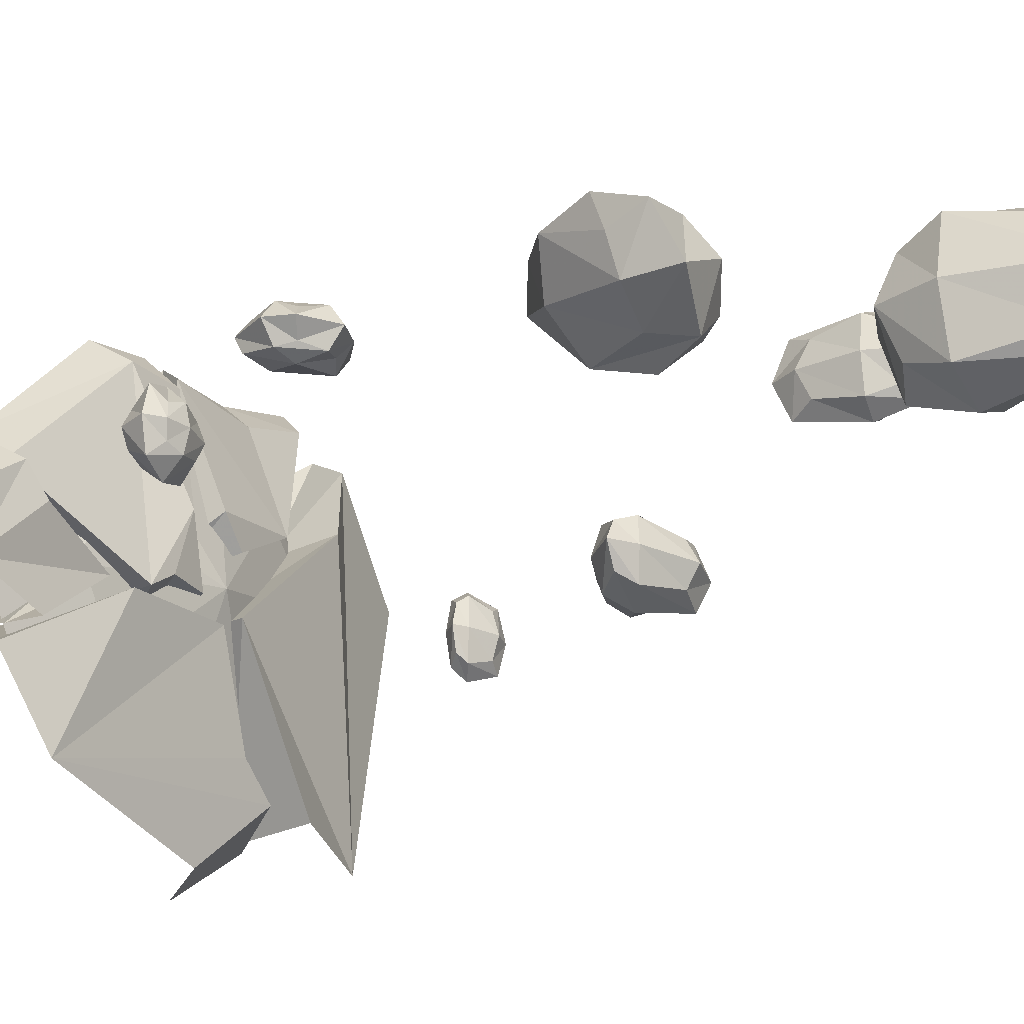
<metadata>
{"format":"obj","ext":"obj","renderer":"f3d","projection":"perspective","resolution":1024,"background":"white","views":[{"elev":-24.5,"azim":121.9,"up":"+Z"}]}
</metadata>
<code>
g fireFissure_12_mesh
v -0.9904 0.2302 0.218
v -0.08993 0.4085 0.5054
v -1.117 0.2304 0.7588
v -0.6893 0.2311 1.199
v -0.2062 0.2308 1.297
v -1.117 0.2304 0.7588
v -0.08993 0.4085 0.5054
v -0.6893 0.2311 1.199
v 0.565 0.2303 -0.1187
v -0.08993 0.4085 0.5054
v 0.01383 0.2303 -0.2898
v -0.5865 0.2305 -0.1845
v -0.08993 0.4085 0.5054
v -0.9904 0.2302 0.218
v 0.01383 0.2303 -0.2898
v -0.08993 0.4085 0.5054
v -0.5865 0.2305 -0.1845
v -0.2062 0.2308 1.297
v -0.08993 0.4085 0.5054
v 0.3889 0.2306 1.125
v 0.8789 0.2302 0.3384
v -0.08993 0.4085 0.5054
v 0.565 0.2303 -0.1187
v 0.3889 0.2306 1.125
v -0.08993 0.4085 0.5054
v 0.8439 0.2304 0.7113
v 0.8439 0.2304 0.7113
v -0.08993 0.4085 0.5054
v 0.8789 0.2302 0.3384
v -0.1511 0.4738 0.3469
v -1.393 0.351 -0.7134
v -0.7712 0.505 -0.6183
v 0.7442 0.2995 0.3023
v 1.715 0.2516 0.05844
v 1.255 0.3116 -0.104
v 0.661 -0.0009766 1.767
v 0.5432 -0.587 1.554
v 0.214 0.01493 1.849
v -0.001024 0.04363 0.7341
v 0.07797 -0.3716 1.461
v -0.02914 -0.04446 1.896
v -0.5791 -0.04115 1.903
v -0.9596 -0.2177 1.493
v -1.145 -0.03661 2.073
v 0.07797 -0.3716 1.461
v -0.001024 0.04363 0.7341
v 0.214 0.01493 1.849
v 0.07797 -0.3716 1.461
v 0.064 -0.8995 1.317
v -0.4807 -0.5142 1.47
v 0.4157 -0.8046 1.267
v -0.08341 -1.166 0.7754
v 0.064 -0.8995 1.317
v 0.8242 -0.818 1.118
v -0.08341 -1.166 0.7754
v 0.4157 -0.8046 1.267
v -0.08341 -1.166 0.7754
v -1.119 -0.7869 0.9459
v -0.3819 -0.7994 1.285
v 0.064 -0.8995 1.317
v -0.08341 -1.166 0.7754
v -0.3819 -0.7994 1.285
v 0.8242 -0.818 1.118
v 0.8961 -0.9652 0.6443
v -0.08341 -1.166 0.7754
v -0.5791 -0.04115 1.903
v -0.4807 -0.5142 1.47
v -0.9596 -0.2177 1.493
v 0.064 -0.8995 1.317
v -0.3819 -0.7994 1.285
v -0.4807 -0.5142 1.47
v 0.5432 -0.587 1.554
v 0.07797 -0.3716 1.461
v 0.214 0.01493 1.849
v -1.119 -0.7869 0.9459
v -0.7283 -0.5943 1.72
v -0.3819 -0.7994 1.285
v -1.445 0.06803 0.03115
v -0.9904 0.2302 0.218
v -1.117 0.2304 0.7588
v -1.647 0.0682 0.8938
v -0.6893 0.2311 1.199
v -0.9722 0.00444 1.588
v -0.9722 0.00444 1.588
v -0.6893 0.2311 1.199
v -0.2062 0.2308 1.297
v -0.2328 0.004199 1.738
v 0.9233 0.003539 -0.4418
v 0.565 0.2303 -0.1187
v 0.01383 0.2303 -0.2898
v 0.1358 0.003595 -0.7317
v -0.8186 0.003792 -0.5928
v -0.9904 0.2302 0.218
v -1.445 0.06803 0.03115
v -0.5865 0.2305 -0.1845
v 0.1358 0.003595 -0.7317
v 0.01383 0.2303 -0.2898
v -0.2328 0.004199 1.738
v -0.2062 0.2308 1.297
v 0.3889 0.2306 1.125
v 0.6418 0.003994 1.485
v 0.8439 0.2304 0.7113
v 1.329 0.003698 0.8604
v 1.389 0.003471 0.2243
v 0.8789 0.2302 0.3384
v 0.565 0.2303 -0.1187
v 0.9233 0.003539 -0.4418
v 1.329 0.003698 0.8604
v 0.8439 0.2304 0.7113
v 0.8789 0.2302 0.3384
v 1.389 0.003471 0.2243
v -0.03964 0.4191 0.9336
v -0.6364 0.3938 1.011
v -0.2177 0.4057 0.761
v 0.05955 0.1315 1.76
v -0.5907 0.135 1.732
v -1.069 0.1382 1.893
v 0.05955 0.1315 1.76
v -0.03964 0.4191 0.9336
v -0.001024 0.04363 0.7341
v -0.02914 -0.04446 1.896
v -1.069 0.1382 1.893
v -0.5791 -0.04115 1.903
v -1.145 -0.03661 2.073
v -0.5907 0.135 1.732
v -0.02914 -0.04446 1.896
v 0.05955 0.1315 1.76
v -0.03964 0.4191 0.9336
v -0.2177 0.4057 0.761
v -0.1091 0.008884 0.6532
v -0.001024 0.04363 0.7341
v -0.9 0.5471 1.096
v -0.1511 0.4738 0.3469
v -0.3081 -0.009175 0.4062
v -0.9012 0.06262 1.054
v -1.092 0.4294 1.575
v -1.232 0.1217 1.767
v -1.092 0.4294 1.575
v -1.729 0.333 0.9644
v -1.393 0.351 -0.7134
v -0.9 0.5471 1.096
v -0.1511 0.4738 0.3469
v -1.82 0.08635 1.094
v -1.729 0.333 0.9644
v -1.232 0.1217 1.767
v -1.092 0.4294 1.575
v -0.1511 0.4738 0.3469
v -0.7712 0.505 -0.6183
v -0.8195 -0.04361 -0.6338
v -0.3081 -0.009175 0.4062
v 0.2112 -0.004932 0.2321
v 0.5311 0.3992 0.3038
v 0.3534 0.4088 0.4252
v 0.5215 -0.01813 0.2893
v 1.413 0.1433 0.7293
v 1.472 -0.03394 0.9006
v 0.5072 0.1769 1.657
v 0.1099 0.1886 1.659
v 0.2233 0.4124 0.8439
v 0.5311 0.3992 0.3038
v 1.413 0.1433 0.7293
v 0.3534 0.4088 0.4252
v 0.08208 0.3884 0.4182
v 0.1099 0.1886 1.659
v 0.661 -0.0009766 1.767
v 0.214 0.01493 1.849
v 0.5072 0.1769 1.657
v 1.472 -0.03394 0.9006
v 1.413 0.1433 0.7293
v 0.3534 0.4088 0.4252
v 0.08208 0.3884 0.4182
v 0.07234 -0.04433 0.2699
v 0.2112 -0.004932 0.2321
v 1.056 0.2545 -0.775
v 1.424 0.1701 -0.2666
v 0.8014 0.5106 0.1655
v 0.1162 0.5566 0.1926
v -0.2046 0.4881 -0.4265
v 0.1162 0.5566 0.1926
v 0.06712 0.06227 0.05518
v -0.1824 0.1068 -0.3966
v -0.4458 0.4811 -0.6138
v -0.6196 0.1709 -0.7724
v -0.4458 0.4811 -0.6138
v -0.02298 0.324 -1.047
v 1.056 0.2545 -0.775
v -0.2046 0.4881 -0.4265
v 0.1162 0.5566 0.1926
v -0.1425 0.07615 -1.148
v -0.02298 0.324 -1.047
v -0.6196 0.1709 -0.7724
v -0.4458 0.4811 -0.6138
v 1.422 -0.08753 -0.2784
v 0.8014 0.5106 0.1655
v 1.424 0.1701 -0.2666
v 0.7803 -0.01304 0.09037
v 0.1162 0.5566 0.1926
v 0.06712 0.06227 0.05518
v 1.281 0.328 0.5017
v 0.7442 0.2995 0.3023
v 0.8593 0.1111 0.3255
v 1.281 0.1391 0.4855
v 1.421 0.2821 0.6885
v 1.523 0.1622 0.7634
v 1.421 0.2821 0.6885
v 1.798 0.2445 0.4102
v 1.715 0.2516 0.05844
v 1.281 0.328 0.5017
v 0.7442 0.2995 0.3023
v 1.865 0.1484 0.4606
v 1.798 0.2445 0.4102
v 1.523 0.1622 0.7634
v 1.421 0.2821 0.6885
v 0.7442 0.2995 0.3023
v 1.255 0.3116 -0.104
v 1.29 0.09771 -0.11
v 0.8593 0.1111 0.3255
v 1.472 -0.03394 0.9006
v 1.337 -0.3397 0.7458
v 0.5432 -0.587 1.554
v 0.661 -0.0009766 1.767
v -0.4807 -0.5142 1.47
v -0.5791 -0.04115 1.903
v -0.02914 -0.04446 1.896
v 0.07797 -0.3716 1.461
v -0.9012 0.06262 1.054
v -0.7351 -0.4376 0.8983
v -0.9596 -0.2177 1.493
v -1.232 0.1217 1.767
v -1.232 0.1217 1.767
v -0.9596 -0.2177 1.493
v -1.362 -0.1193 0.9256
v -1.82 0.08635 1.094
v -0.7565 -0.04025 -0.5644
v -0.6683 -0.5105 -0.2612
v -0.2498 -0.4869 0.4533
v -0.2844 -0.00847 0.3956
v -0.2844 -0.00847 0.3956
v -0.2498 -0.4869 0.4533
v -0.7351 -0.4376 0.8983
v -0.9012 0.06262 1.054
v -0.1824 0.1068 -0.3966
v -0.147 -0.4072 -0.0983
v -0.5047 -0.3632 -0.3565
v -0.6196 0.1709 -0.7724
v 0.7803 -0.01304 0.09037
v 0.6409 -0.4895 0.2362
v 0.05728 -0.4378 0.2121
v 0.06712 0.06227 0.05518
v 0.06712 0.06227 0.05518
v 0.05728 -0.4378 0.2121
v -0.147 -0.4072 -0.0983
v -0.1824 0.1068 -0.3966
v 1.422 -0.08753 -0.2784
v 1.275 -0.4439 -0.01712
v 0.6409 -0.4895 0.2362
v 0.7803 -0.01304 0.09037
v 1.281 0.1391 0.4855
v 1.051 -0.385 0.5077
v 1.337 -0.3397 0.7458
v 1.523 0.1622 0.7634
v 1.523 0.1622 0.7634
v 1.865 0.1484 0.4606
v 1.528 -0.3786 0.4906
v 1.337 -0.3397 0.7458
v 1.29 0.09771 -0.11
v 1.058 -0.4134 0.09857
v 0.7056 -0.4042 0.3978
v 0.8593 0.1111 0.3255
v 0.8593 0.1111 0.3255
v 0.7056 -0.4042 0.3978
v 1.051 -0.385 0.5077
v 1.281 0.1391 0.4855
v 0.214 0.01493 1.849
v -0.001024 0.04363 0.7341
v 0.2233 0.4124 0.8439
v 0.1099 0.1886 1.659
v 0.2233 0.4124 0.8439
v -0.001024 0.04363 0.7341
v 0.06677 -0.04092 0.2698
v 0.08208 0.3884 0.4182
v 0.5432 -0.587 1.554
v 0.4157 -0.8046 1.267
v 0.064 -0.8995 1.317
v 0.07797 -0.3716 1.461
v 1.337 -0.3397 0.7458
v 0.8242 -0.818 1.118
v 0.4157 -0.8046 1.267
v 0.5432 -0.587 1.554
v -0.4807 -0.5142 1.47
v -0.3819 -0.7994 1.285
v -0.7283 -0.5943 1.72
v -0.9596 -0.2177 1.493
v -0.9596 -0.2177 1.493
v -0.7283 -0.5943 1.72
v -1.119 -0.7869 0.9459
v -1.362 -0.1193 0.9256
v 1.337 -0.3397 0.7458
v 1.528 -0.3786 0.4906
v 0.8961 -0.9652 0.6443
v 0.8242 -0.818 1.118
v -0.1695 5.341 1.182
v -0.2288 5.487 0.8902
v 0 5.676 0.8902
v -0.3973 4.779 0.8902
v 0 5.487 1.284
v 0.2288 5.487 0.8902
v -0.298 4.779 1.284
v -0.298 4.409 0.8902
v 0.1695 5.341 1.182
v -1.24e-09 4.779 1.415
v 0.298 4.779 1.284
v 0.3973 4.779 0.8902
v -0.2207 4.505 1.182
v -1.24e-09 4.409 1.284
v -1.24e-09 4.285 0.8902
v 0.2207 4.505 1.182
v 0.298 4.409 0.8902
v -0.2207 4.505 0.5984
v -0.298 4.409 0.8902
v -1.24e-09 4.285 0.8902
v -0.3973 4.779 0.8902
v -1.24e-09 4.409 0.4962
v 0.298 4.409 0.8902
v -0.298 4.779 0.4962
v -0.2288 5.487 0.8902
v 0.2207 4.505 0.5984
v -1.24e-09 4.779 0.3649
v 0.298 4.779 0.4962
v 0.3973 4.779 0.8902
v -0.1695 5.341 0.5984
v 0 5.487 0.4962
v 0 5.676 0.8902
v 0.1695 5.341 0.5984
v 0.2288 5.487 0.8902
v -0.8996 4.036 1.349
v -0.9573 4.144 1.176
v -0.8687 4.32 1.176
v -0.9564 3.847 1.176
v -0.821 4.17 1.409
v -0.6846 4.197 1.176
v -0.9085 3.856 1.409
v -0.8316 3.5 1.176
v -0.6976 4.076 1.349
v -0.765 3.884 1.486
v -0.6216 3.912 1.409
v -0.5737 3.922 1.176
v -0.8153 3.58 1.349
v -0.6937 3.47 1.409
v -0.6749 3.374 1.176
v -0.6387 3.615 1.349
v -0.5932 3.546 1.176
v -0.8153 3.58 1.004
v -0.8316 3.5 1.176
v -0.6749 3.374 1.176
v -0.9564 3.847 1.176
v -0.6937 3.47 0.9434
v -0.5932 3.546 1.176
v -0.9085 3.856 0.9434
v -0.9573 4.144 1.176
v -0.6214 3.618 1.004
v -0.765 3.884 0.8658
v -0.6216 3.912 0.9434
v -0.5737 3.922 1.176
v -0.8996 4.036 1.004
v -0.821 4.17 0.9434
v -0.8687 4.32 1.176
v -0.6976 4.076 1.004
v -0.6846 4.197 1.176
v 1.338 3.975 1.007
v 1.213 4.102 0.8026
v 1.573 4.114 0.6138
v 0.9305 3.859 0.9505
v 1.702 4.007 0.9102
v 1.615 3.804 0.592
v 1.209 3.788 1.168
v 0.844 3.515 0.9958
v 1.674 3.764 0.8306
v 1.69 3.697 1.038
v 1.59 3.369 0.9688
v 1.422 3.297 0.693
v 1.108 3.574 1.127
v 1.387 3.521 1.053
v 1.062 3.374 0.8352
v 1.295 3.133 1.029
v 1.124 3.023 0.8488
v 0.7771 3.574 0.7612
v 0.844 3.515 0.9958
v 1.062 3.374 0.8352
v 0.9305 3.859 0.9505
v 1.008 3.558 0.5559
v 1.124 3.023 0.8488
v 0.8469 3.799 0.6303
v 1.213 4.102 0.8026
v 1.055 3.269 0.6156
v 1.094 3.697 0.3797
v 1.143 3.369 0.4751
v 1.422 3.297 0.693
v 1.006 3.975 0.6411
v 1.255 4.007 0.4165
v 1.573 4.114 0.6138
v 1.343 3.764 0.4649
v 1.615 3.804 0.592
v -1.603 2.16 0.8286
v -1.717 2.166 0.68
v -1.733 2.43 0.68
v -1.569 2.009 0.68
v -1.648 2.378 0.8806
v -1.466 2.508 0.68
v -1.508 2.053 0.8806
v -1.393 1.913 0.68
v -1.446 2.434 0.8286
v -1.325 2.184 0.9474
v -1.141 2.315 0.8806
v -1.08 2.358 0.68
v -1.375 1.983 0.8286
v -1.156 2.082 0.8806
v -1.1 2.048 0.68
v -1.025 2.234 0.8286
v -0.9196 2.251 0.68
v -1.375 1.983 0.5315
v -1.393 1.913 0.68
v -1.1 2.048 0.68
v -1.569 2.009 0.68
v -1.156 2.082 0.4795
v -0.9196 2.251 0.68
v -1.508 2.053 0.4795
v -1.717 2.166 0.68
v -1.025 2.234 0.5315
v -1.325 2.184 0.4127
v -1.141 2.315 0.4795
v -1.08 2.358 0.68
v -1.603 2.16 0.5315
v -1.648 2.378 0.4795
v -1.733 2.43 0.68
v -1.446 2.434 0.5315
v -1.466 2.508 0.68
v 1.203 1.998 1.061
v 1.152 2.066 0.969
v 1.323 2.128 0.969
v 1.005 1.94 0.969
v 1.335 2.046 1.093
v 1.536 1.993 0.969
v 1.097 1.925 1.093
v 1.091 1.775 0.969
v 1.452 1.947 1.061
v 1.372 1.882 1.134
v 1.508 1.848 1.093
v 1.6 1.834 0.969
v 1.161 1.803 1.061
v 1.307 1.686 1.093
v 1.293 1.638 0.969
v 1.444 1.649 1.061
v 1.492 1.602 0.969
v 1.161 1.803 0.8774
v 1.091 1.775 0.969
v 1.293 1.638 0.969
v 1.005 1.94 0.969
v 1.307 1.686 0.8453
v 1.492 1.602 0.969
v 1.097 1.925 0.8453
v 1.152 2.066 0.969
v 1.477 1.644 0.8774
v 1.372 1.882 0.8041
v 1.508 1.848 0.8453
v 1.6 1.834 0.969
v 1.203 1.998 0.8774
v 1.335 2.046 0.8453
v 1.323 2.128 0.969
v 1.452 1.947 0.8774
v 1.536 1.993 0.969
v -1.59 1.035 0.7124
v -1.647 1.038 0.5639
v -1.655 1.171 0.5639
v -1.573 0.9588 0.5639
v -1.612 1.145 0.7644
v -1.521 1.21 0.5639
v -1.543 0.9808 0.7644
v -1.485 0.9105 0.5639
v -1.511 1.173 0.7124
v -1.451 1.047 0.8312
v -1.359 1.113 0.7644
v -1.328 1.135 0.5639
v -1.476 0.9458 0.7124
v -1.366 0.9957 0.7644
v -1.338 0.9787 0.5639
v -1.3 1.072 0.7124
v -1.247 1.081 0.5639
v -1.476 0.9458 0.4153
v -1.485 0.9105 0.5639
v -1.338 0.9787 0.5639
v -1.573 0.9588 0.5639
v -1.366 0.9957 0.3634
v -1.247 1.081 0.5639
v -1.543 0.9808 0.3634
v -1.647 1.038 0.5639
v -1.3 1.072 0.4153
v -1.451 1.047 0.2965
v -1.359 1.113 0.3634
v -1.328 1.135 0.5639
v -1.59 1.035 0.4153
v -1.612 1.145 0.3634
v -1.655 1.171 0.5639
v -1.511 1.173 0.4153
v -1.521 1.21 0.5639
v 1.058 1.062 0.8355
v 1.017 1.084 0.7294
v 1.205 1.133 0.7294
v 0.9575 0.9306 0.7294
v 1.209 1.103 0.8726
v 1.355 1.108 0.7294
v 1.02 0.9431 0.9262
v 1.015 0.7802 0.7294
v 1.32 1.083 0.8355
v 1.207 0.9804 0.9917
v 1.395 1.018 0.9262
v 1.457 1.03 0.7294
v 1.063 0.7972 0.8355
v 1.196 0.8356 0.8726
v 1.199 0.8157 0.7294
v 1.34 0.8667 0.8355
v 1.391 0.8527 0.7294
v 1.063 0.7972 0.6233
v 1.015 0.7802 0.7294
v 1.199 0.8157 0.7294
v 0.9575 0.9306 0.7294
v 1.196 0.8356 0.5862
v 1.391 0.8527 0.7294
v 1.02 0.9431 0.5327
v 1.017 1.084 0.7294
v 1.335 0.8554 0.6233
v 1.207 0.9804 0.4671
v 1.395 1.018 0.5327
v 1.457 1.03 0.7294
v 1.058 1.062 0.6233
v 1.209 1.103 0.5862
v 1.205 1.133 0.7294
v 1.32 1.083 0.6233
v 1.355 1.108 0.7294
g fireFissure_12_mesh_0
f 3 2 1
f 5 2 4
f 8 7 6
f 11 10 9
f 14 13 12
f 17 16 15
f 20 19 18
f 23 22 21
f 26 25 24
f 29 28 27
f 32 31 30
f 35 34 33
f 38 37 36
f 41 40 39
f 44 43 42
f 47 46 45
f 50 49 48
f 53 52 51
f 56 55 54
f 59 58 57
f 62 61 60
f 65 64 63
f 68 67 66
f 71 70 69
f 74 73 72
f 77 76 75
f 80 79 78
f 81 80 78
f 82 80 81
f 83 82 81
f 86 85 84
f 87 86 84
f 90 89 88
f 91 90 88
f 94 93 92
f 93 95 92
f 92 95 96
f 95 97 96
f 100 99 98
f 101 100 98
f 102 100 101
f 103 102 101
f 106 105 104
f 107 106 104
f 110 109 108
f 111 110 108
f 114 113 112
f 113 115 112
f 113 116 115
f 113 117 116
f 120 119 118
f 120 118 121
f 124 123 122
f 123 125 122
f 123 126 125
f 126 127 125
f 130 129 128
f 131 130 128
f 134 133 132
f 135 134 132
f 135 132 136
f 137 135 136
f 140 139 138
f 140 138 141
f 140 141 142
f 145 144 143
f 145 146 144
f 149 148 147
f 150 149 147
f 153 152 151
f 152 154 151
f 152 155 154
f 155 156 154
f 159 158 157
f 159 157 160
f 157 161 160
f 162 159 160
f 163 159 162
f 166 165 164
f 165 167 164
f 165 168 167
f 168 169 167
f 172 171 170
f 173 172 170
f 176 175 174
f 176 174 177
f 180 179 178
f 181 180 178
f 181 178 182
f 183 181 182
f 186 185 184
f 186 184 187
f 186 187 188
f 191 190 189
f 191 192 190
f 195 194 193
f 194 196 193
f 194 197 196
f 197 198 196
f 201 200 199
f 202 201 199
f 202 199 203
f 204 202 203
f 207 206 205
f 207 205 208
f 207 208 209
f 212 211 210
f 212 213 211
f 216 215 214
f 217 216 214
f 220 219 218
f 221 220 218
f 224 223 222
f 222 225 224
f 228 227 226
f 229 228 226
f 232 231 230
f 233 232 230
f 236 235 234
f 237 236 234
f 240 239 238
f 241 240 238
f 244 243 242
f 245 244 242
f 248 247 246
f 249 248 246
f 252 251 250
f 253 252 250
f 256 255 254
f 257 256 254
f 260 259 258
f 261 260 258
f 264 263 262
f 265 264 262
f 268 267 266
f 269 268 266
f 272 271 270
f 273 272 270
f 276 275 274
f 277 276 274
f 280 279 278
f 281 280 278
f 284 283 282
f 285 284 282
f 288 287 286
f 289 288 286
f 292 291 290
f 293 292 290
f 296 295 294
f 297 296 294
f 300 299 298
f 301 300 298
f 304 303 302
f 302 303 305
f 306 304 302
f 307 304 306
f 308 302 305
f 306 302 308
f 308 305 309
f 310 307 306
f 311 306 308
f 310 306 311
f 307 310 312
f 312 310 311
f 313 307 312
f 314 308 309
f 311 308 314
f 315 314 309
f 315 311 314
f 312 311 315
f 316 315 309
f 313 312 317
f 317 312 315
f 317 315 316
f 318 313 317
f 318 317 316
f 321 320 319
f 320 322 319
f 323 321 319
f 324 321 323
f 322 325 319
f 323 319 325
f 322 326 325
f 327 324 323
f 328 323 325
f 327 323 328
f 327 329 324
f 329 327 328
f 329 330 324
f 326 331 325
f 328 325 331
f 332 331 326
f 332 328 331
f 329 328 332
f 333 332 326
f 329 334 330
f 334 329 332
f 334 332 333
f 334 335 330
f 335 334 333
f 338 337 336
f 336 337 339
f 340 338 336
f 341 338 340
f 342 336 339
f 340 336 342
f 342 339 343
f 344 341 340
f 345 340 342
f 344 340 345
f 341 344 346
f 346 344 345
f 347 341 346
f 348 342 343
f 345 342 348
f 349 348 343
f 349 345 348
f 346 345 349
f 350 349 343
f 347 346 351
f 351 346 349
f 351 349 350
f 352 347 351
f 352 351 350
f 355 354 353
f 354 356 353
f 357 355 353
f 358 355 357
f 356 359 353
f 357 353 359
f 356 360 359
f 361 358 357
f 362 357 359
f 361 357 362
f 361 363 358
f 363 361 362
f 363 364 358
f 360 365 359
f 362 359 365
f 366 365 360
f 366 362 365
f 363 362 366
f 367 366 360
f 363 368 364
f 368 363 366
f 368 366 367
f 368 369 364
f 369 368 367
f 372 371 370
f 370 371 373
f 374 372 370
f 375 372 374
f 376 370 373
f 374 370 376
f 376 373 377
f 378 375 374
f 379 374 376
f 378 374 379
f 375 378 380
f 380 378 379
f 381 375 380
f 382 376 377
f 379 376 382
f 383 382 377
f 383 379 382
f 380 379 383
f 384 383 377
f 381 380 385
f 385 380 383
f 385 383 384
f 386 381 385
f 386 385 384
f 389 388 387
f 388 390 387
f 391 389 387
f 392 389 391
f 390 393 387
f 391 387 393
f 390 394 393
f 395 392 391
f 396 391 393
f 395 391 396
f 395 397 392
f 397 395 396
f 397 398 392
f 394 399 393
f 396 393 399
f 400 399 394
f 400 396 399
f 397 396 400
f 401 400 394
f 397 402 398
f 402 397 400
f 402 400 401
f 402 403 398
f 403 402 401
f 406 405 404
f 404 405 407
f 408 406 404
f 409 406 408
f 410 404 407
f 408 404 410
f 410 407 411
f 412 409 408
f 413 408 410
f 412 408 413
f 409 412 414
f 414 412 413
f 415 409 414
f 416 410 411
f 413 410 416
f 417 416 411
f 417 413 416
f 414 413 417
f 418 417 411
f 415 414 419
f 419 414 417
f 419 417 418
f 420 415 419
f 420 419 418
f 423 422 421
f 422 424 421
f 425 423 421
f 426 423 425
f 424 427 421
f 425 421 427
f 424 428 427
f 429 426 425
f 430 425 427
f 429 425 430
f 429 431 426
f 431 429 430
f 431 432 426
f 428 433 427
f 430 427 433
f 434 433 428
f 434 430 433
f 431 430 434
f 435 434 428
f 431 436 432
f 436 431 434
f 436 434 435
f 436 437 432
f 437 436 435
f 440 439 438
f 438 439 441
f 442 440 438
f 443 440 442
f 444 438 441
f 442 438 444
f 444 441 445
f 446 443 442
f 447 442 444
f 446 442 447
f 443 446 448
f 448 446 447
f 449 443 448
f 450 444 445
f 447 444 450
f 451 450 445
f 451 447 450
f 448 447 451
f 452 451 445
f 449 448 453
f 453 448 451
f 453 451 452
f 454 449 453
f 454 453 452
f 457 456 455
f 456 458 455
f 459 457 455
f 460 457 459
f 458 461 455
f 459 455 461
f 458 462 461
f 463 460 459
f 464 459 461
f 463 459 464
f 463 465 460
f 465 463 464
f 465 466 460
f 462 467 461
f 464 461 467
f 468 467 462
f 468 464 467
f 465 464 468
f 469 468 462
f 465 470 466
f 470 465 468
f 470 468 469
f 470 471 466
f 471 470 469
f 474 473 472
f 472 473 475
f 476 474 472
f 477 474 476
f 478 472 475
f 476 472 478
f 478 475 479
f 480 477 476
f 481 476 478
f 480 476 481
f 477 480 482
f 482 480 481
f 483 477 482
f 484 478 479
f 481 478 484
f 485 484 479
f 485 481 484
f 482 481 485
f 486 485 479
f 483 482 487
f 487 482 485
f 487 485 486
f 488 483 487
f 488 487 486
f 491 490 489
f 490 492 489
f 493 491 489
f 494 491 493
f 492 495 489
f 493 489 495
f 492 496 495
f 497 494 493
f 498 493 495
f 497 493 498
f 497 499 494
f 499 497 498
f 499 500 494
f 496 501 495
f 498 495 501
f 502 501 496
f 502 498 501
f 499 498 502
f 503 502 496
f 499 504 500
f 504 499 502
f 504 502 503
f 504 505 500
f 505 504 503
f 508 507 506
f 506 507 509
f 510 508 506
f 511 508 510
f 512 506 509
f 510 506 512
f 512 509 513
f 514 511 510
f 515 510 512
f 514 510 515
f 511 514 516
f 516 514 515
f 517 511 516
f 518 512 513
f 515 512 518
f 519 518 513
f 519 515 518
f 516 515 519
f 520 519 513
f 517 516 521
f 521 516 519
f 521 519 520
f 522 517 521
f 522 521 520
f 525 524 523
f 524 526 523
f 527 525 523
f 528 525 527
f 526 529 523
f 527 523 529
f 526 530 529
f 531 528 527
f 532 527 529
f 531 527 532
f 531 533 528
f 533 531 532
f 533 534 528
f 530 535 529
f 532 529 535
f 536 535 530
f 536 532 535
f 533 532 536
f 537 536 530
f 533 538 534
f 538 533 536
f 538 536 537
f 538 539 534
f 539 538 537

</code>
